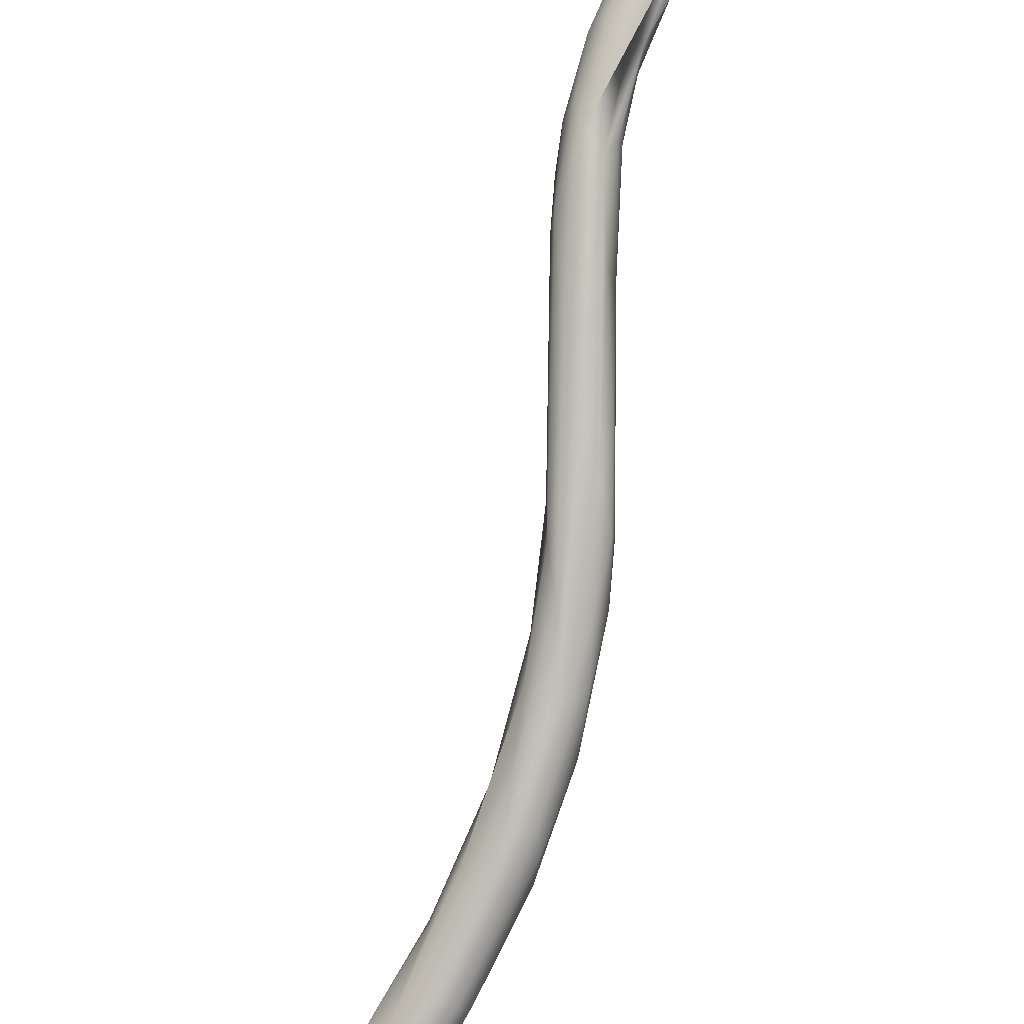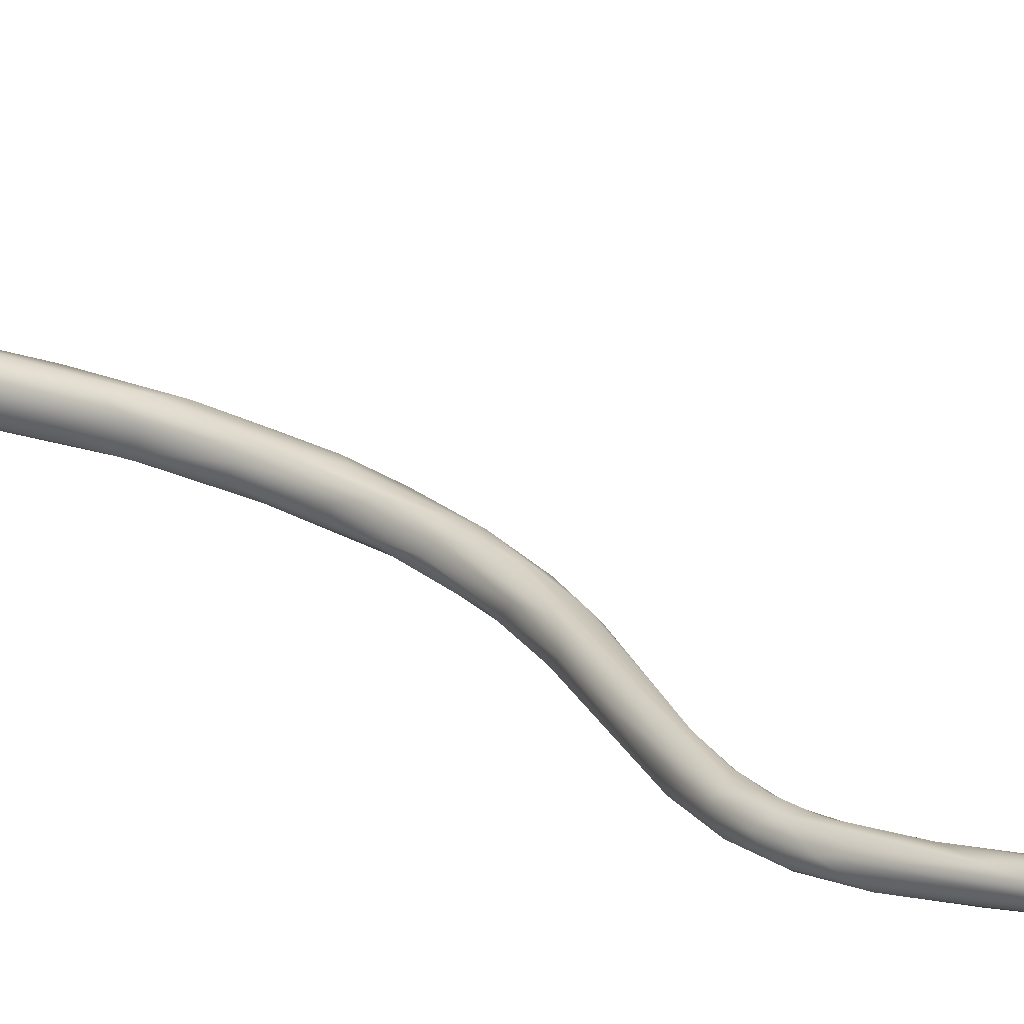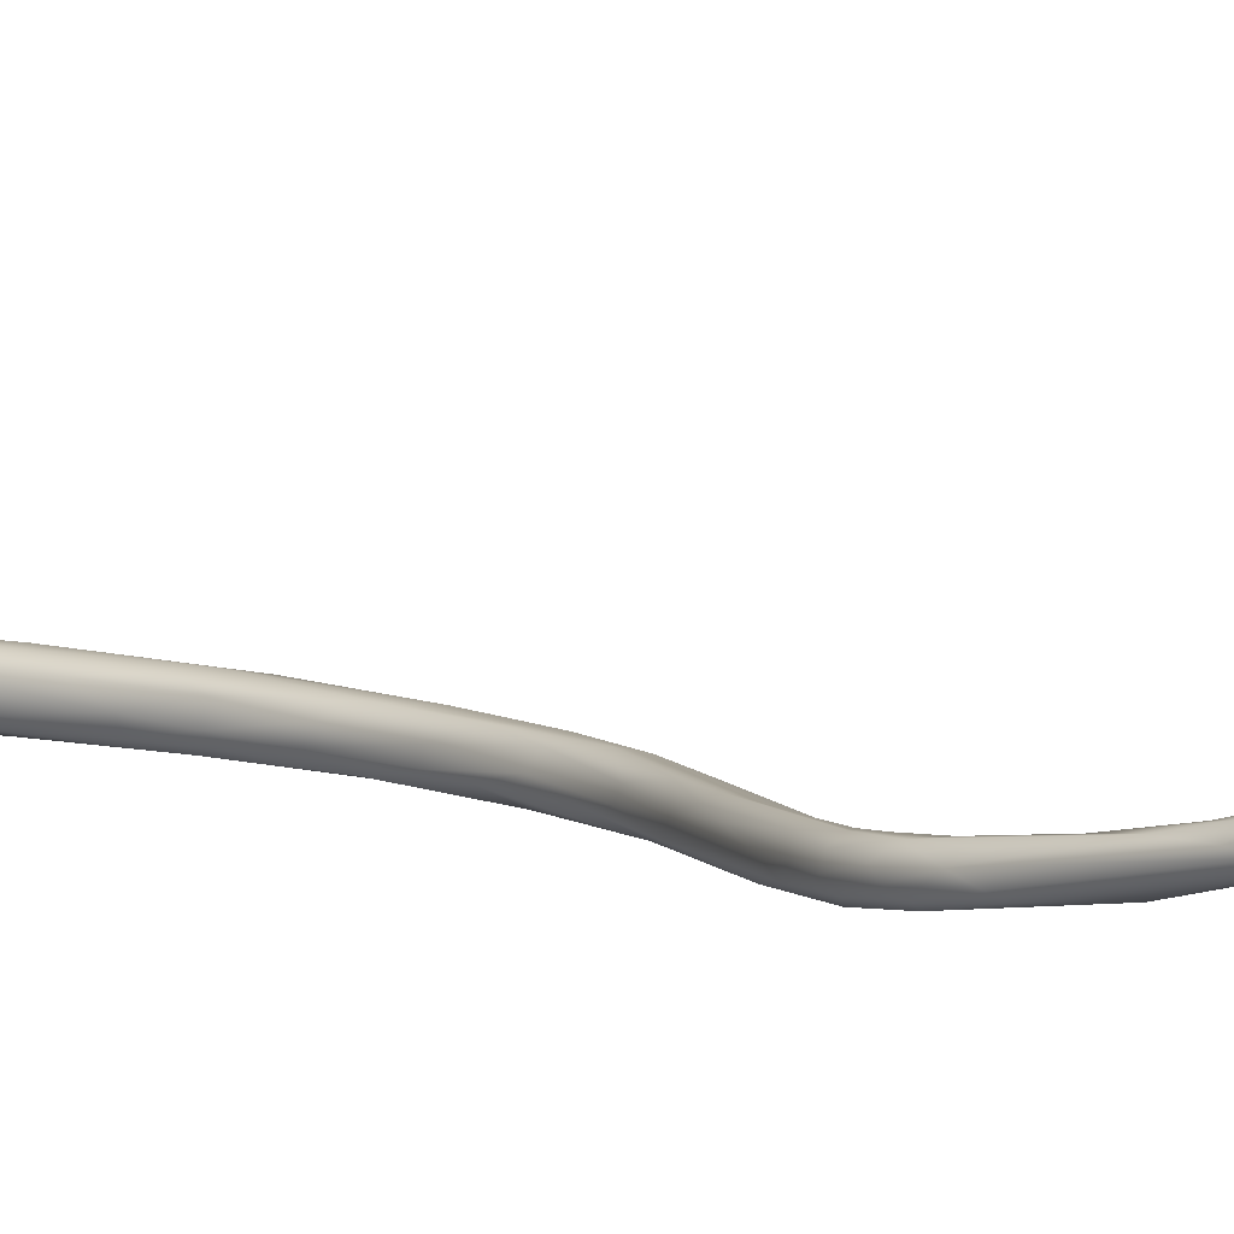
<metadata>
{"format":"obj","ext":"obj","renderer":"f3d","projection":"perspective","resolution":1024,"background":"white","views":[{"elev":-76.9,"azim":149.7,"up":"+Y"},{"elev":36.7,"azim":129.9,"up":"+Y"},{"elev":17.5,"azim":134.1,"up":"+Y"}]}
</metadata>
<code>
o grp1
v 189.2 -85.4 1081
v 189.6 -85.94 1082
v 189.7 -86.43 1082
v 188 -86.27 1077
v 187.9 -85.74 1077
v 187.5 -85.23 1076
v 187.2 -85.74 1075
v 186.7 -85.04 1073
v 186.5 -85.44 1071
v 186.8 -85.88 1072
v 191.9 -86.46 1088
v 192.4 -86.59 1089
v 192.2 -85.94 1088
v 191.9 -86.8 1088
v 192.2 -87.21 1088
v 191.9 -85.74 1088
v 192.1 -85.38 1088
v 190.1 -86.89 1082
v 189.5 -84.82 1081
v 188.9 -86.74 1078
v 188.2 -84.81 1077
v 188.4 -84.41 1076
v 187.6 -86.34 1073
v 189 -86.63 1076
v 187.2 -84.67 1074
v 186.7 -85.88 1069
v 186.7 -84.09 1069
v 186.4 -84.64 1070
v 186.2 -84.17 1067
v 186.3 -85.45 1067
v 186.2 -85.08 1068
v 192.7 -87.24 1088
v 193.4 -87.21 1088
v 193 -86.87 1088
v 193.5 -86.58 1088
v 192.9 -86.12 1089
v 192.6 -85.38 1088
v 193.4 -85.5 1088
v 193.2 -85.13 1088
v 192.8 -87.43 1088
v 193.3 -87.4 1087
v 192.6 -85.01 1088
v 187 -85.86 1068
v 189.4 -84.54 1077
v 187.4 -84.06 1071
v 187.9 -86.11 1071
v 188.1 -84.23 1072
v 186.5 -85.44 1064
v 186 -84.69 1066
v 186.1 -85 1064
v 186.4 -83.76 1064
v 186 -84.31 1064
v 193.7 -87.12 1088
v 193.8 -86.81 1088
v 194 -86.18 1088
v 193.6 -86.03 1088
v 193.9 -85.51 1088
v 193.3 -85.08 1087
v 193.5 -87.15 1087
v 191.1 -86.73 1081
v 190.7 -84.86 1080
v 191.1 -85.98 1080
v 194 -86.74 1087
v 189.8 -85.85 1076
v 190.9 -85.37 1079
v 189.7 -85.16 1076
v 189.7 -86.38 1076
v 188.7 -85.93 1072
v 189.1 -84.69 1074
v 188.9 -85.22 1072
v 188.2 -84.41 1070
v 188.4 -85.21 1070
v 188.2 -85.65 1070
v 187.7 -85.48 1066
v 187.4 -83.7 1065
v 187 -85.52 1064
v 186.9 -83.47 1063
v 186.3 -84.3 1061
v 186.6 -84.59 1060
v 186.3 -83.73 1062
v 194.1 -86.27 1088
v 194.1 -86.01 1087
v 193.8 -85.5 1087
v 188 -84.31 1067
v 188.1 -85.05 1067
v 188 -84.62 1063
v 187.3 -82.98 1059
v 187.1 -84.88 1060
v 187.7 -84.95 1060
v 187 -83.14 1058
v 188 -84.07 1063
v 188.1 -84.57 1062
v 187.6 -83.31 1062
v 186.9 -83.87 1058
v 186.9 -83.46 1058
v 188.4 -83.77 1060
v 188.2 -83.12 1059
v 188.1 -82.67 1057
v 188.4 -84.43 1058
v 188 -84.48 1057
v 188.1 -82.54 1056
v 187.5 -84.04 1056
v 189 -83.88 1057
v 188.4 -83.92 1055
v 187.7 -82.98 1056
v 188 -83.2 1054
v 189.2 -84.02 1055
v 189.4 -83.36 1056
v 189.4 -82.84 1056
v 189 -82.67 1056
v 189.9 -83.41 1052
v 188.9 -83.27 1053
v 188.8 -82.31 1054
v 188.8 -82.85 1053
v 188.8 -82.55 1053
v 190.2 -83.39 1054
v 192.6 -80.75 1047
v 189.8 -82.14 1054
v 190.9 -81.6 1051
v 190.7 -82.52 1053
v 191.2 -83.08 1050
v 190.1 -82.76 1051
v 191.8 -81.68 1048
v 192.3 -82.07 1047
v 191.1 -81.89 1052
v 193.8 -81.43 1047
v 192.2 -81.64 1050
v 193.7 -81.63 1045
v 192.8 -82.45 1049
v 193.9 -80.54 1047
v 194.4 -79.96 1045
v 194.1 -81.61 1047
v 193.4 -80.93 1045
v 193.2 -80.67 1045
v 193.5 -81.3 1045
v 194.4 -80.92 1046
v 193.5 -80.25 1045
v 194.4 -81.54 1045
v 194.8 -80.28 1045
v 193.9 -80.05 1043
v 194.2 -79.8 1044
v 193.9 -80.63 1043
v 194.1 -80.63 1042
v 195 -81.1 1044
v 194.9 -80.79 1045
v 194.6 -80.88 1042
v 194.5 -79.31 1042
v 194.3 -79.3 1041
v 194.1 -79.77 1041
v 195.4 -80.34 1043
v 195.3 -80.07 1043
v 195.1 -80.78 1042
v 195 -79.52 1043
v 194.1 -79.85 1040
v 194.6 -80.27 1040
v 194 -79.1 1039
v 195.4 -80.5 1042
v 195.6 -80.02 1042
v 195.5 -79.56 1041
v 195.4 -79.91 1040
v 195.2 -79.04 1040
v 194.7 -78.03 1037
v 194.3 -78.57 1039
v 193.8 -78.97 1036
v 193.9 -78.86 1035
v 193.4 -77.8 1034
v 193.4 -77.05 1033
v 195.5 -79.79 1040
v 194.6 -79.44 1037
v 194.7 -77.81 1034
v 194.6 -78.33 1034
v 194 -77.69 1036
v 194.4 -77.38 1035
v 193.7 -77.51 1032
v 193.5 -76.84 1031
v 194 -76.38 1033
v 193.6 -76.12 1032
v 193.2 -75.89 1030
v 194.8 -77.78 1035
v 194.2 -77.98 1033
v 194 -75.75 1031
v 193.3 -73.41 1026
v 194.6 -77.07 1033
v 194.5 -76.19 1031
v 194.3 -75.53 1029
v 194.2 -74.86 1029
v 194 -75.53 1028
v 193.8 -73.77 1025
v 193.5 -74.38 1029
v 193.7 -69.83 1021
v 194 -73.43 1027
v 193.4 -73.84 1026
v 194.2 -73.87 1026
v 194.4 -73.47 1026
v 194.4 -74.1 1027
v 194.4 -74.1 1027
v 194 -69.62 1021
v 193.7 -70.21 1020
v 194.5 -70.35 1020
v 194.4 -69.84 1021
v 194 -70.33 1020
v 194.3 -70.48 1020
v 193.8 -69.9 1020
v 194.2 -69.82 1020
v 194.5 -70.17 1020
v 194.3 -69.61 1020
v 194.6 -70.01 1021
v 194.5 -69.79 1020
f 4 3 5
f 3 2 5
f 2 1 5
f 5 1 6
f 7 4 5
f 6 7 5
f 6 8 7
f 7 9 10
f 8 9 7
f 11 12 13
f 14 12 11
f 3 15 14
f 11 16 2
f 13 16 11
f 16 17 1
f 11 2 14
f 18 15 3
f 3 14 2
f 16 1 2
f 18 3 4
f 20 18 4
f 1 19 21
f 22 21 19
f 23 20 4
f 24 20 23
f 1 21 6
f 25 6 21
f 21 22 25
f 23 4 10
f 25 8 6
f 10 4 7
f 23 10 26
f 25 28 8
f 25 22 27
f 8 28 9
f 25 27 28
f 27 29 28
f 10 9 30
f 9 28 31
f 31 30 9
f 36 12 34
f 12 32 34
f 33 34 32
f 34 35 36
f 13 12 36
f 36 37 13
f 38 37 36
f 13 37 16
f 39 37 38
f 32 15 40
f 41 32 40
f 40 15 18
f 33 32 41
f 14 32 12
f 14 15 32
f 16 37 17
f 19 1 17
f 42 19 17
f 37 42 17
f 42 37 39
f 20 40 18
f 41 40 24
f 42 22 19
f 20 24 40
f 44 45 22
f 46 24 43
f 47 45 44
f 24 23 43
f 45 27 22
f 43 23 26
f 10 30 26
f 26 30 48
f 31 49 30
f 50 30 49
f 28 29 49
f 28 49 31
f 51 29 27
f 30 50 48
f 49 29 52
f 34 33 35
f 54 35 33
f 53 54 33
f 35 54 55
f 35 55 56
f 56 38 36
f 35 56 36
f 38 56 55
f 55 57 38
f 38 57 39
f 58 39 57
f 41 53 33
f 59 53 41
f 42 58 22
f 58 42 39
f 59 41 60
f 44 22 58
f 58 61 44
f 60 62 63
f 62 64 65
f 24 60 41
f 66 61 65
f 24 67 60
f 64 62 60
f 60 67 64
f 46 67 24
f 67 68 64
f 69 44 61
f 61 66 69
f 46 68 67
f 65 64 66
f 68 70 64
f 64 70 66
f 44 69 47
f 66 70 69
f 69 70 71
f 70 68 72
f 72 68 73
f 47 69 71
f 46 73 68
f 74 73 46
f 75 45 47
f 76 46 43
f 75 47 71
f 77 27 45
f 75 77 45
f 43 26 48
f 43 48 76
f 29 51 52
f 51 27 77
f 79 48 50
f 78 79 50
f 51 80 52
f 52 78 50
f 49 52 50
f 52 80 78
f 53 63 54
f 55 54 63
f 55 63 81
f 81 57 55
f 53 59 63
f 82 81 63
f 81 82 57
f 82 83 57
f 83 58 57
f 83 61 58
f 60 63 59
f 61 83 65
f 83 82 65
f 82 63 62
f 82 62 65
f 71 70 72
f 71 72 84
f 72 73 85
f 72 85 84
f 73 74 85
f 84 75 71
f 74 46 76
f 85 74 86
f 87 77 75
f 88 89 76
f 88 76 48
f 51 87 80
f 80 87 90
f 91 85 86
f 85 91 84
f 84 93 75
f 86 74 92
f 87 75 93
f 91 93 84
f 76 89 74
f 51 77 87
f 48 79 88
f 94 79 78
f 80 90 95
f 80 95 78
f 78 95 94
f 89 92 74
f 96 91 86
f 97 91 96
f 97 93 91
f 98 87 93
f 92 89 99
f 89 88 100
f 102 79 94
f 79 102 88
f 86 92 96
f 103 96 92
f 93 97 98
f 87 101 90
f 100 88 102
f 100 102 104
f 105 94 95
f 105 95 90
f 94 106 102
f 99 89 107
f 99 103 92
f 103 108 96
f 96 108 109
f 109 97 96
f 101 87 98
f 94 105 106
f 101 105 90
f 107 103 99
f 110 97 109
f 107 89 100
f 110 98 97
f 100 104 111
f 112 102 106
f 101 113 105
f 114 112 106
f 104 102 112
f 106 105 115
f 105 113 115
f 108 103 116
f 115 114 106
f 101 117 113
f 103 107 116
f 110 118 98
f 98 118 101
f 109 118 110
f 112 111 104
f 116 120 108
f 120 109 108
f 118 109 120
f 101 118 119
f 101 119 117
f 100 111 121
f 113 117 115
f 112 114 122
f 122 114 123
f 123 124 122
f 118 125 119
f 120 125 118
f 120 116 126
f 127 125 120
f 111 122 124
f 111 112 122
f 111 124 128
f 123 115 117
f 115 123 114
f 121 107 100
f 111 128 121
f 129 107 121
f 107 129 116
f 117 119 131
f 132 126 116
f 116 129 132
f 131 119 130
f 117 134 123
f 123 135 124
f 125 130 119
f 133 135 123
f 123 134 133
f 130 125 127
f 126 127 120
f 136 127 126
f 131 137 117
f 128 124 135
f 128 138 121
f 134 117 137
f 136 130 127
f 129 121 138
f 126 132 136
f 136 132 145
f 139 130 136
f 138 132 129
f 140 134 137
f 137 141 140
f 131 141 137
f 135 133 142
f 128 135 143
f 133 134 140
f 145 132 144
f 138 144 132
f 139 136 145
f 139 131 130
f 142 143 135
f 146 138 128
f 141 147 140
f 153 141 131
f 146 128 143
f 133 140 142
f 147 148 140
f 142 140 149
f 140 148 149
f 151 139 145
f 150 151 145
f 152 144 138
f 150 145 144
f 131 139 153
f 153 147 141
f 143 142 149
f 138 146 155
f 143 149 154
f 155 143 154
f 148 156 149
f 149 156 154
f 157 144 152
f 157 150 144
f 139 151 153
f 150 158 159
f 151 150 159
f 150 157 158
f 151 159 153
f 160 157 152
f 161 162 153
f 153 159 161
f 138 155 152
f 146 143 155
f 153 163 147
f 163 148 147
f 163 153 162
f 148 163 156
f 155 154 164
f 155 164 165
f 156 166 154
f 166 156 167
f 156 163 167
f 157 160 168
f 158 157 168
f 158 168 159
f 161 159 162
f 155 169 152
f 169 160 152
f 159 168 170
f 168 160 170
f 169 171 160
f 169 155 165
f 163 162 173
f 166 164 154
f 172 163 173
f 165 164 166
f 174 165 166
f 167 163 172
f 173 176 172
f 172 177 167
f 175 174 166
f 178 175 166
f 179 162 159
f 159 170 179
f 170 160 171
f 162 179 173
f 169 165 180
f 171 169 180
f 180 165 174
f 173 179 176
f 179 181 176
f 172 176 177
f 178 166 167
f 167 182 178
f 183 179 170
f 179 183 181
f 183 170 184
f 170 171 185
f 170 185 184
f 181 177 176
f 183 186 181
f 171 180 187
f 186 183 184
f 180 174 187
f 187 174 175
f 187 175 188
f 167 177 189
f 190 167 189
f 182 167 190
f 177 181 191
f 191 181 186
f 175 192 188
f 192 175 178
f 187 185 171
f 185 187 193
f 189 177 191
f 184 194 186
f 184 185 195
f 191 186 194
f 178 182 192
f 194 184 196
f 190 189 197
f 191 197 189
f 193 187 188
f 192 182 198
f 185 193 199
f 196 200 194
f 188 192 198
f 202 188 201
f 200 197 191
f 194 200 191
f 190 198 182
f 201 198 203
f 198 190 203
f 201 188 198
f 193 188 202
f 201 203 204
f 205 202 201
f 205 201 204
f 190 197 203
f 204 203 197
f 200 206 197
f 206 204 197
f 195 185 207
f 200 196 207
f 193 202 199
f 202 205 199
f 207 208 200
f 199 205 207
f 185 199 207
f 205 208 207
f 200 208 206
f 208 204 206
f 208 205 204

</code>
